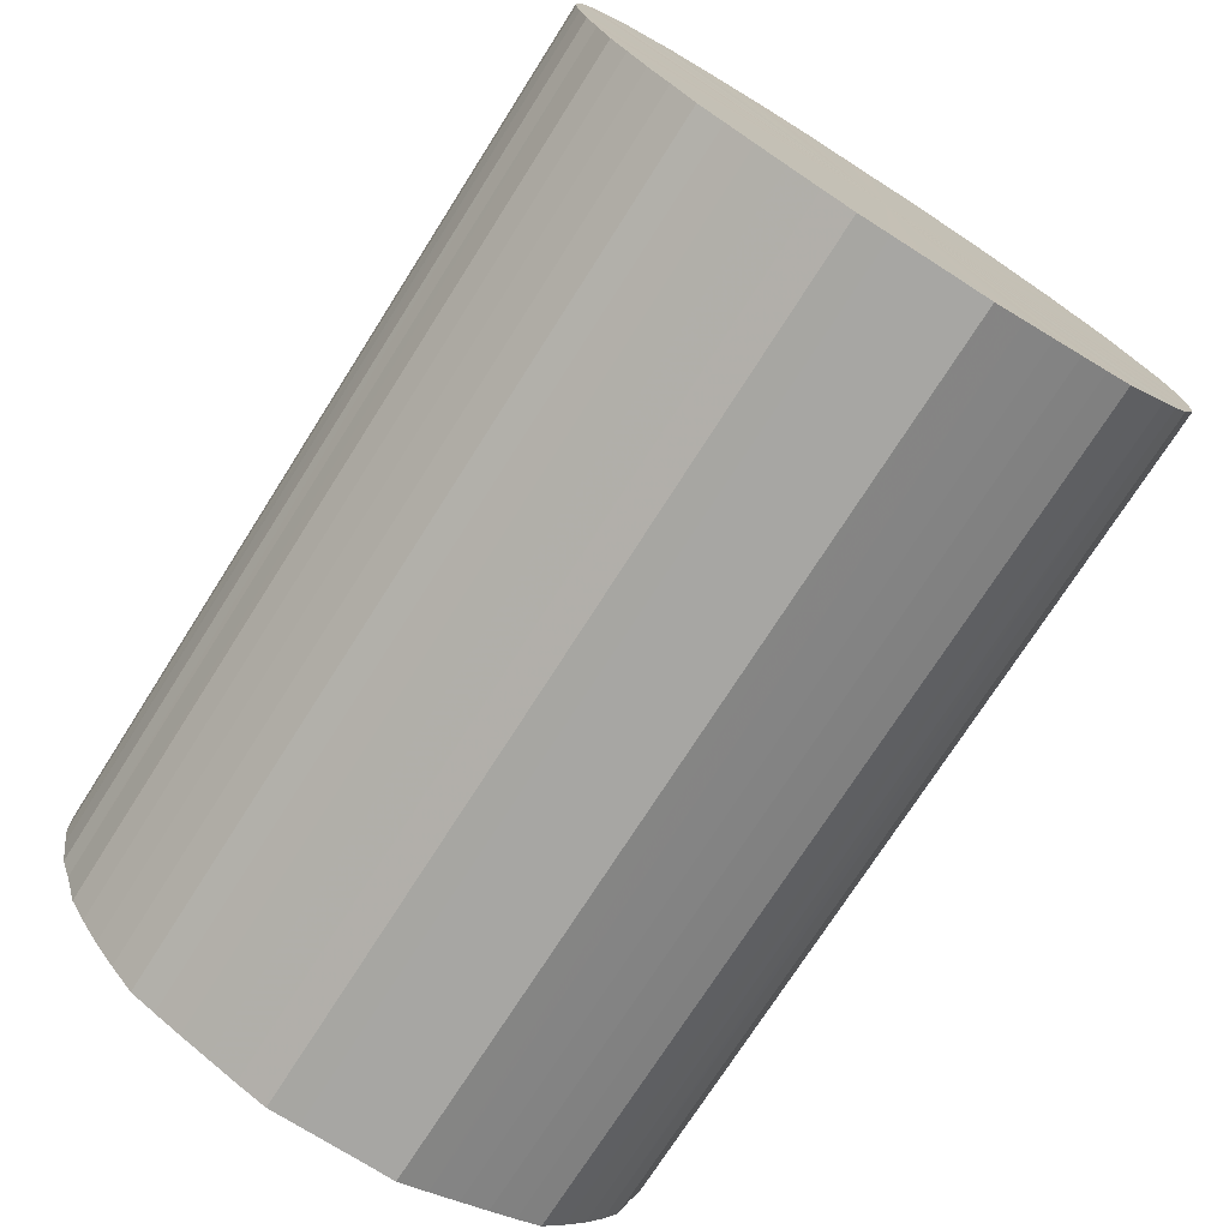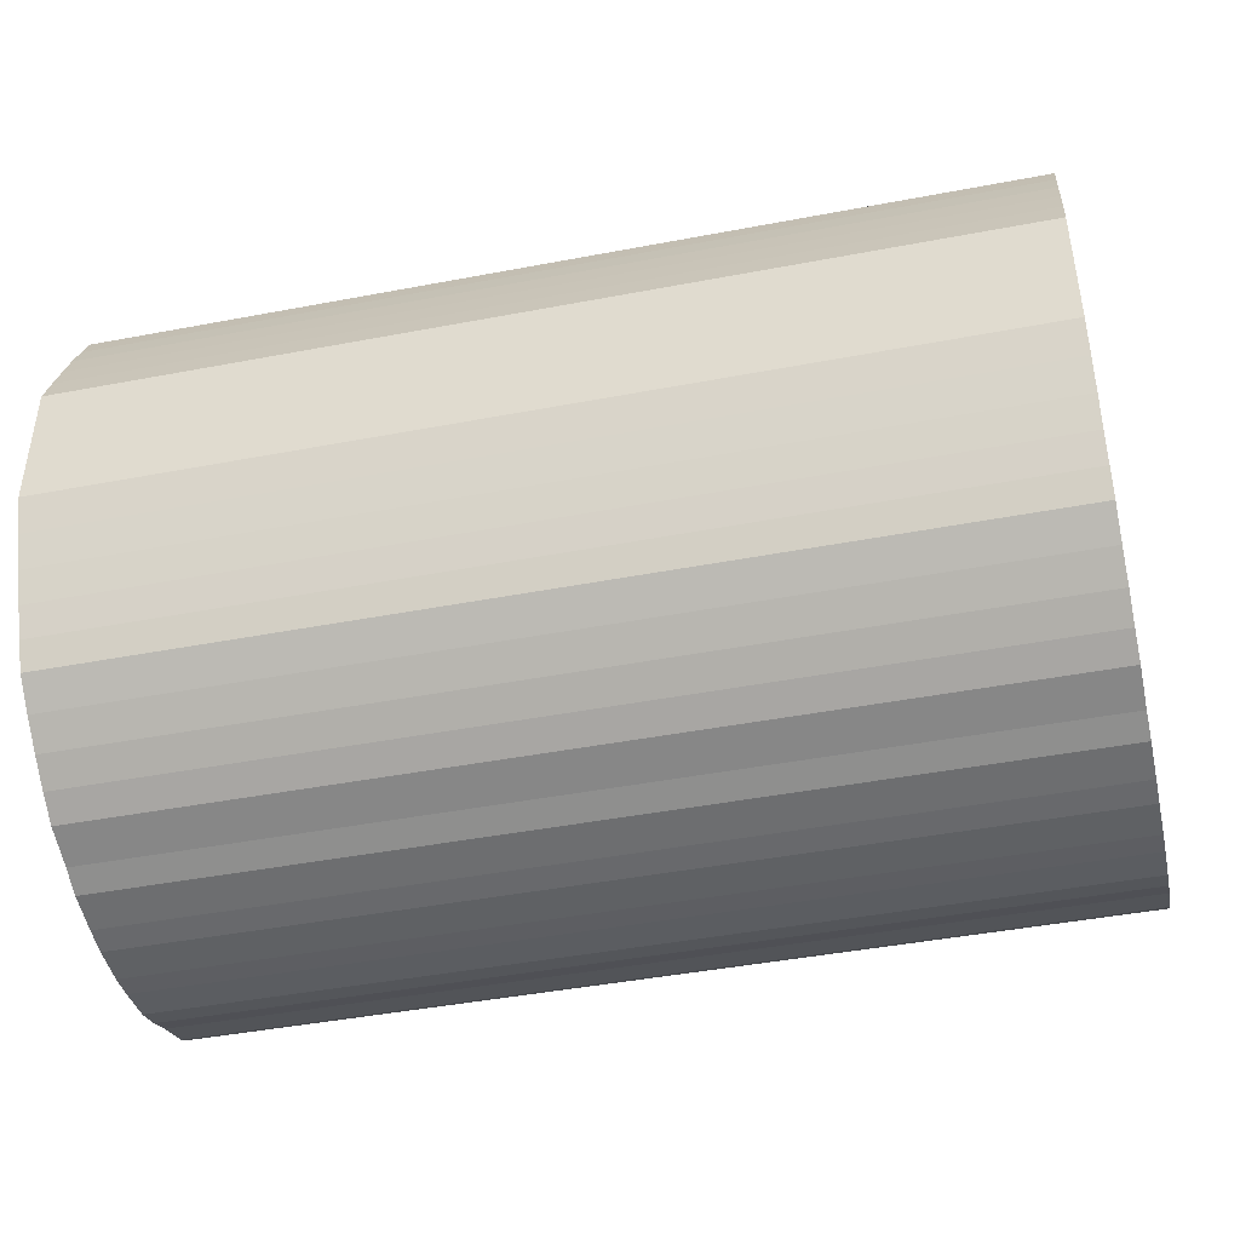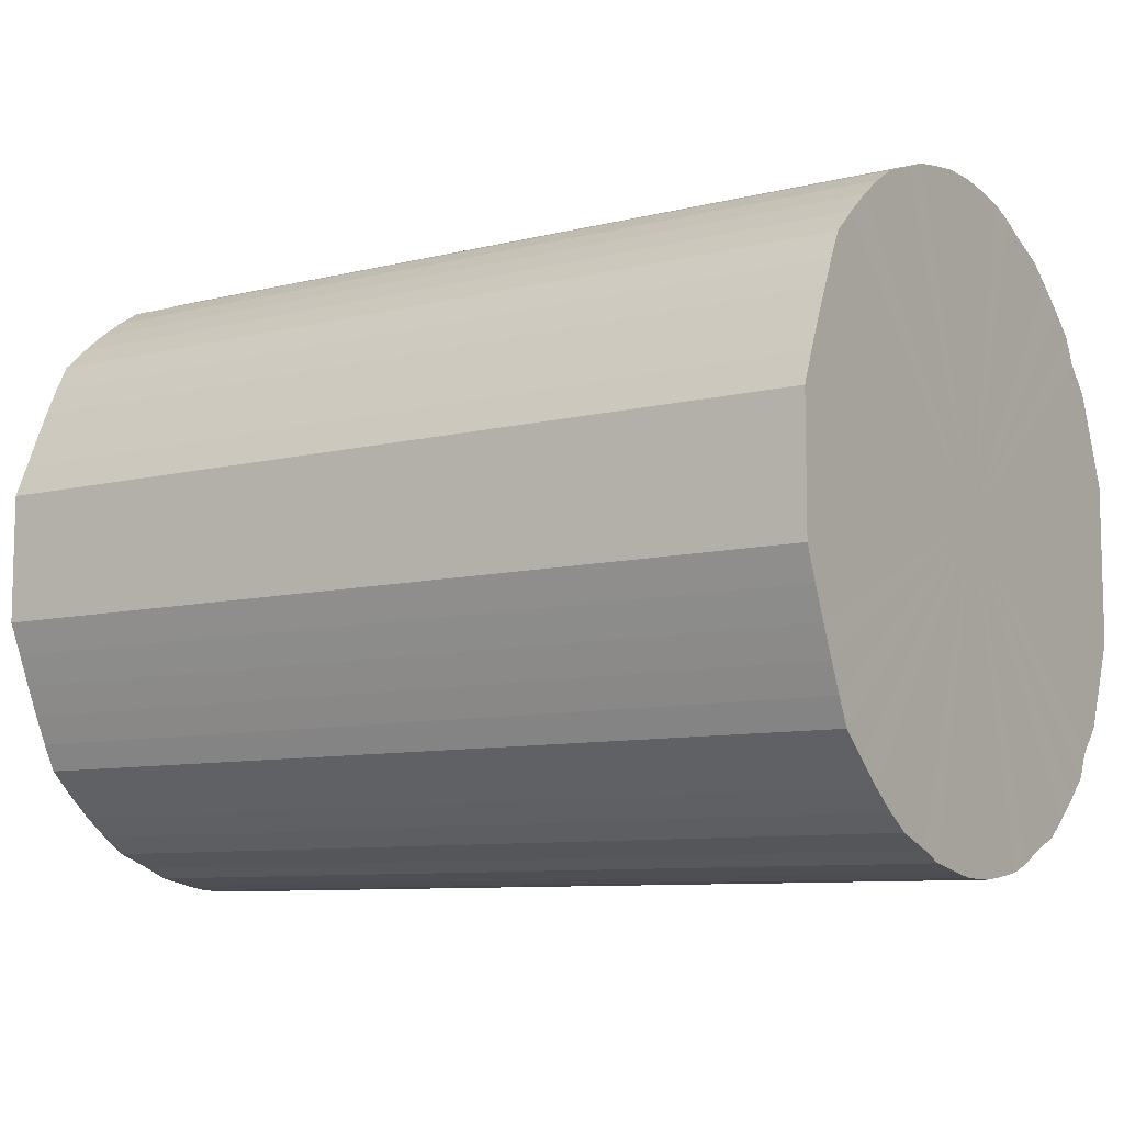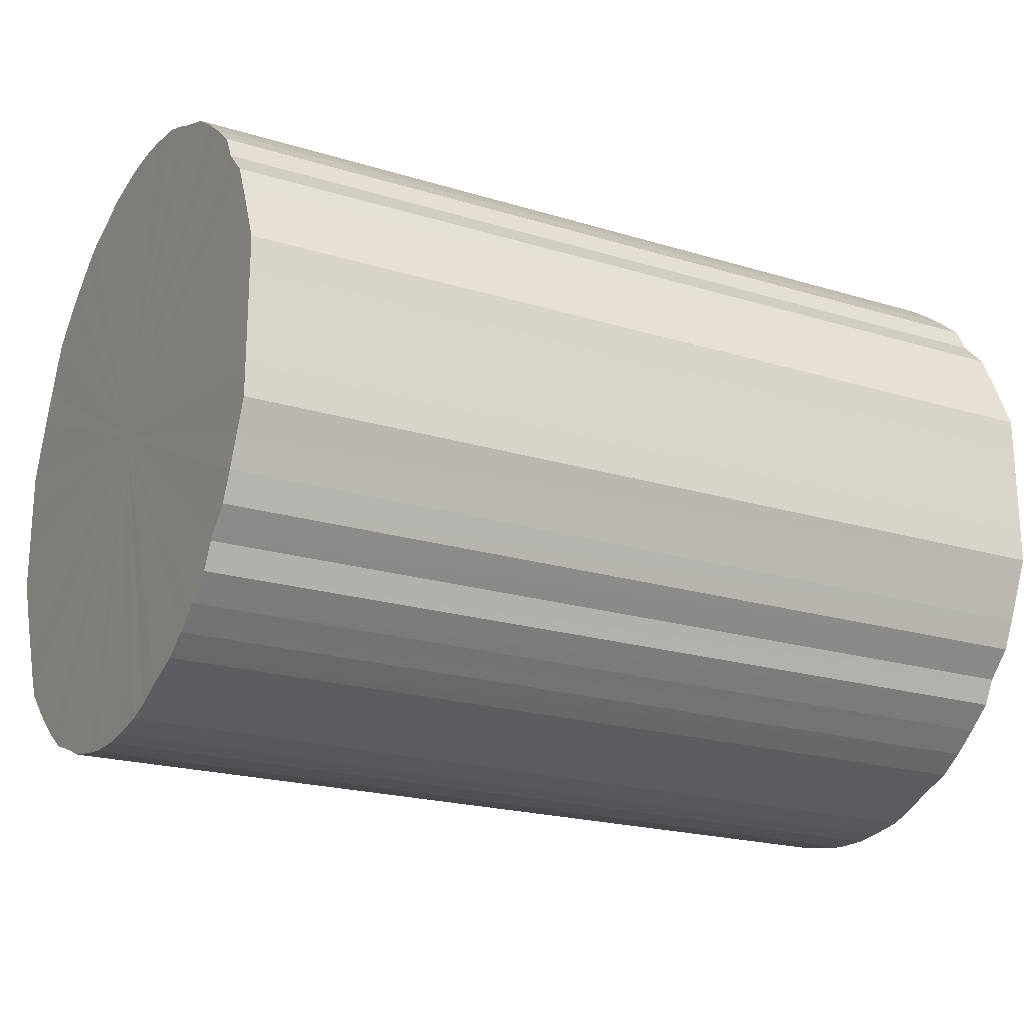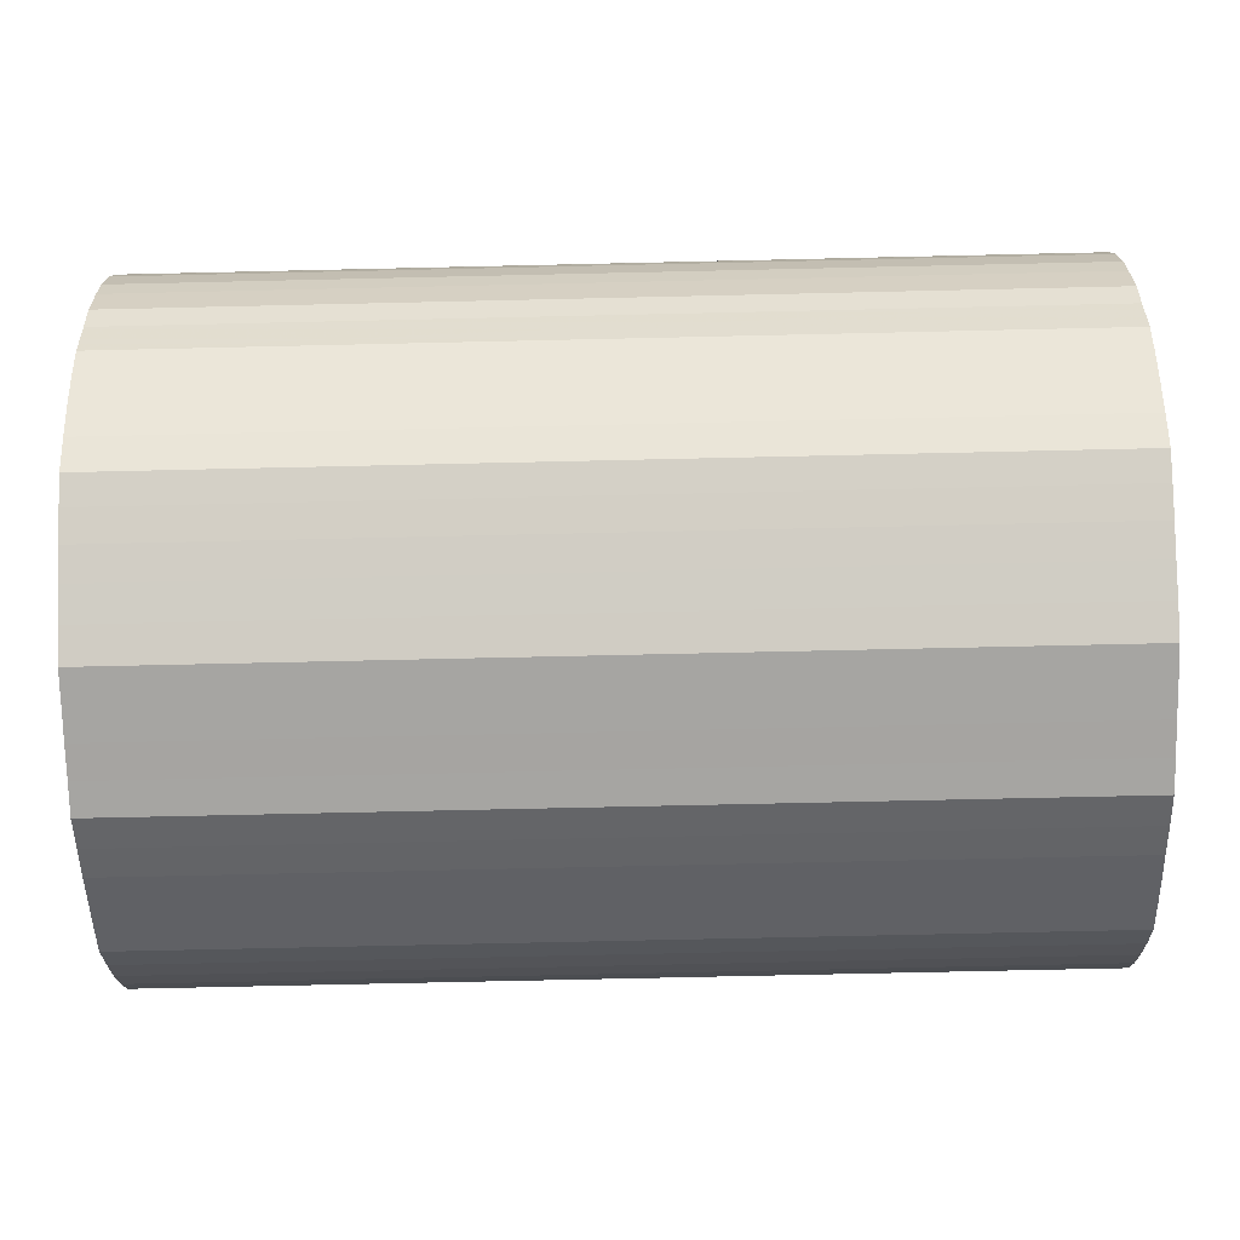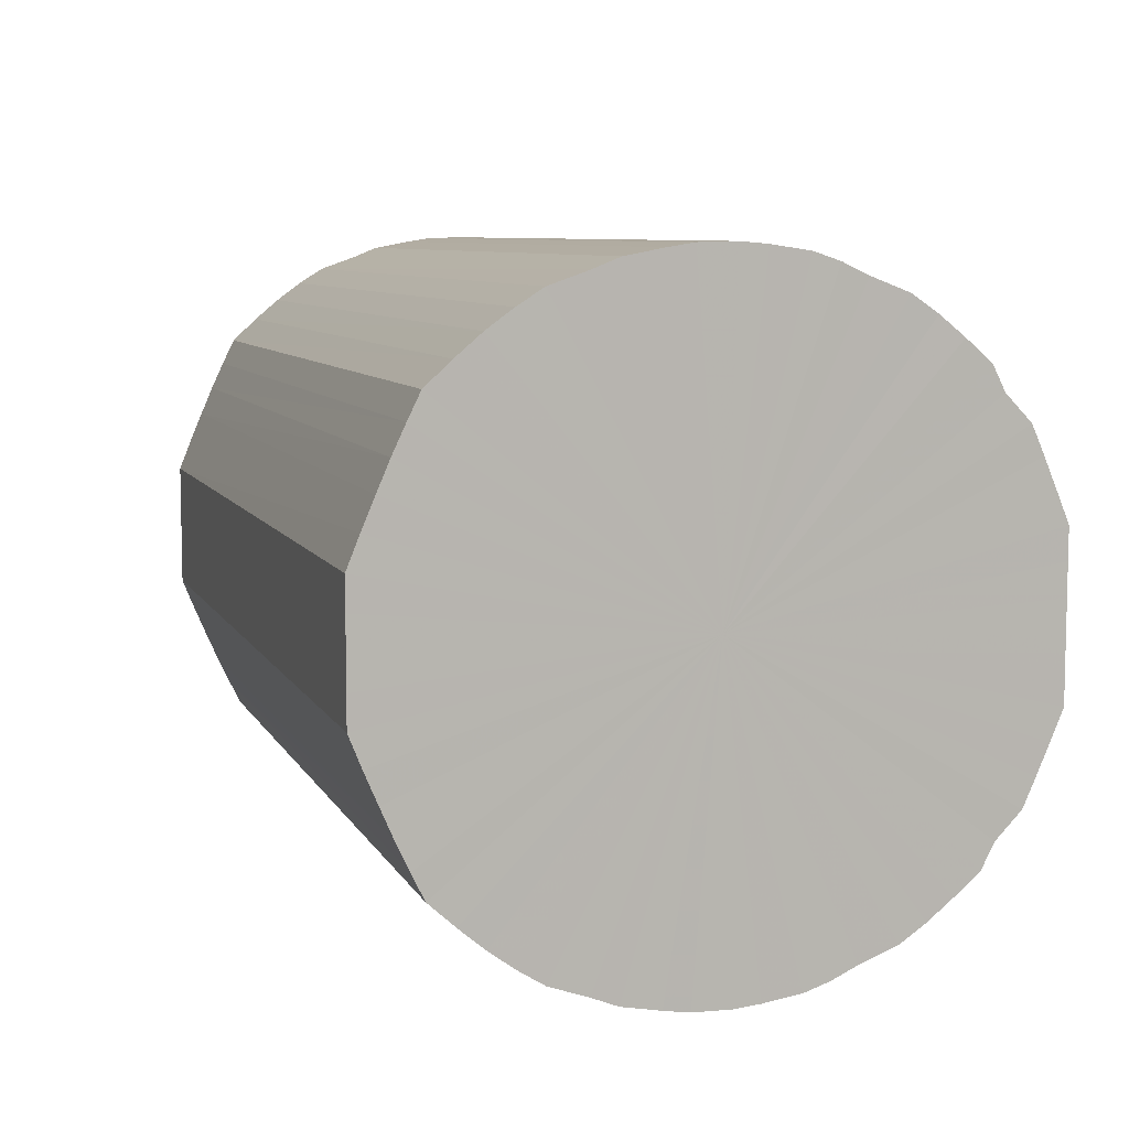
<metadata>
{"format":"obj","ext":"obj","renderer":"f3d","projection":"perspective","resolution":1024,"background":"white","views":[{"elev":-74.1,"azim":57.5,"up":"+Y"},{"elev":-44.2,"azim":12.6,"up":"+Z"},{"elev":-8.9,"azim":33.6,"up":"+Z"},{"elev":-21.0,"azim":151.2,"up":"+Z"},{"elev":-73.7,"azim":1.3,"up":"+Y"},{"elev":7.8,"azim":72.9,"up":"+Z"}]}
</metadata>
<code>
o 21907
v 2229 1872 12.85
v 2229 1872 12.83
v 2230 1872 12.85
v 2229 1872 12.8
v 2230 1872 12.83
v 2229 1872 12.88
v 2230 1872 12.88
v 2229 1872 12.78
v 2230 1872 12.8
v 2229 1872 12.9
v 2230 1872 12.9
v 2229 1872 12.76
v 2230 1872 12.78
v 2229 1872 12.93
v 2230 1872 12.93
v 2229 1872 12.73
v 2230 1872 12.76
v 2229 1872 12.95
v 2230 1872 12.95
v 2229 1872 12.71
v 2230 1872 12.73
v 2229 1872 12.98
v 2230 1872 12.98
v 2229 1872 12.69
v 2230 1872 12.71
v 2229 1872 13
v 2230 1872 13
v 2229 1872 12.67
v 2230 1872 12.69
v 2229 1872 13.02
v 2230 1872 13.02
v 2229 1872 12.66
v 2230 1872 12.67
v 2229 1872 13.04
v 2230 1872 13.04
v 2229 1872 12.64
v 2230 1872 12.66
v 2229 1872 13.05
v 2230 1872 13.05
v 2229 1872 12.63
v 2230 1872 12.64
v 2229 1872 13.07
v 2230 1872 13.07
v 2229 1872 12.62
v 2230 1872 12.63
v 2229 1872 13.08
v 2230 1872 13.08
v 2229 1872 12.61
v 2230 1872 12.62
v 2229 1872 13.09
v 2230 1872 13.09
v 2229 1872 12.6
v 2230 1872 12.61
v 2229 1872 13.1
v 2230 1872 13.1
v 2229 1873 12.6
v 2230 1872 12.6
v 2229 1872 13.1
v 2230 1872 13.1
v 2229 1873 12.6
v 2230 1873 12.6
v 2229 1873 13.11
v 2230 1873 13.11
v 2229 1873 12.6
v 2230 1873 12.6
v 2229 1873 13.11
v 2230 1873 13.11
v 2229 1873 12.61
v 2230 1873 12.6
v 2229 1873 13.11
v 2230 1873 13.11
v 2229 1873 12.61
v 2230 1873 12.61
v 2229 1873 13.1
v 2230 1873 13.1
v 2229 1873 12.62
v 2230 1873 12.61
v 2229 1873 13.09
v 2230 1873 13.09
v 2229 1873 12.63
v 2230 1873 12.62
v 2229 1873 13.09
v 2230 1873 13.09
v 2229 1873 12.65
v 2230 1873 12.63
v 2229 1873 13.07
v 2230 1873 13.07
v 2229 1873 12.66
v 2230 1873 12.65
v 2229 1873 13.06
v 2230 1873 13.06
v 2229 1873 12.68
v 2230 1873 12.66
v 2229 1873 13.04
v 2230 1873 13.04
v 2229 1873 12.7
v 2230 1873 12.68
v 2229 1873 13.03
v 2230 1873 13.03
v 2229 1873 12.72
v 2230 1873 12.7
v 2229 1873 13.01
v 2230 1873 13.01
v 2229 1873 12.74
v 2230 1873 12.72
v 2229 1873 12.99
v 2230 1873 12.99
v 2229 1873 12.77
v 2230 1873 12.74
v 2229 1873 12.96
v 2230 1873 12.96
v 2229 1873 12.79
v 2230 1873 12.77
v 2229 1873 12.94
v 2230 1873 12.94
v 2229 1873 12.82
v 2230 1873 12.79
v 2229 1873 12.92
v 2230 1873 12.92
v 2229 1873 12.84
v 2230 1873 12.82
v 2229 1873 12.89
v 2230 1873 12.89
v 2229 1873 12.87
v 2230 1873 12.84
v 2230 1873 12.87
v 2230 1872 12.85
v 2229 1872 12.83
v 2230 1872 12.83
v 2229 1872 12.8
v 2230 1872 12.8
v 2230 1872 12.88
v 2229 1872 12.85
v 2230 1872 12.9
v 2229 1872 12.88
v 2229 1872 12.78
v 2230 1872 12.78
v 2230 1872 12.93
v 2229 1872 12.9
v 2230 1872 12.95
v 2229 1872 12.93
v 2229 1872 12.76
v 2230 1872 12.76
v 2230 1872 12.98
v 2229 1872 12.95
v 2230 1872 13
v 2229 1872 12.98
v 2229 1872 12.73
v 2230 1872 12.73
v 2230 1872 13.02
v 2229 1872 13
v 2230 1872 13.04
v 2229 1872 13.02
v 2229 1872 12.71
v 2230 1872 12.71
v 2230 1872 13.05
v 2229 1872 13.04
v 2230 1872 13.07
v 2229 1872 13.05
v 2229 1872 12.69
v 2230 1872 12.69
v 2230 1872 13.08
v 2229 1872 13.07
v 2230 1872 13.09
v 2229 1872 13.08
v 2229 1872 12.67
v 2230 1872 12.67
v 2230 1872 13.1
v 2229 1872 13.09
v 2230 1872 13.1
v 2229 1872 13.1
v 2229 1872 12.66
v 2230 1872 12.66
v 2230 1873 13.11
v 2229 1872 13.1
v 2230 1873 13.11
v 2229 1873 13.11
v 2229 1872 12.64
v 2230 1872 12.64
v 2230 1873 13.11
v 2229 1873 13.11
v 2230 1873 13.1
v 2229 1873 13.11
v 2229 1872 12.63
v 2230 1872 12.63
v 2230 1873 13.09
v 2229 1873 13.1
v 2230 1873 13.09
v 2229 1873 13.09
v 2229 1872 12.62
v 2230 1872 12.62
v 2230 1873 13.07
v 2229 1873 13.09
v 2230 1873 13.06
v 2229 1873 13.07
v 2229 1872 12.61
v 2230 1872 12.61
v 2230 1873 13.04
v 2229 1873 13.06
v 2230 1873 13.03
v 2229 1873 13.04
v 2229 1872 12.6
v 2230 1872 12.6
v 2230 1873 13.01
v 2229 1873 13.03
v 2230 1873 12.99
v 2229 1873 13.01
v 2229 1873 12.6
v 2230 1873 12.6
v 2230 1873 12.96
v 2229 1873 12.99
v 2230 1873 12.94
v 2229 1873 12.96
v 2229 1873 12.6
v 2230 1873 12.6
v 2230 1873 12.92
v 2229 1873 12.94
v 2230 1873 12.89
v 2229 1873 12.92
v 2229 1873 12.6
v 2230 1873 12.6
v 2230 1873 12.87
v 2229 1873 12.89
v 2230 1873 12.84
v 2229 1873 12.87
v 2229 1873 12.61
v 2230 1873 12.61
v 2230 1873 12.82
v 2229 1873 12.84
v 2230 1873 12.79
v 2229 1873 12.82
v 2229 1873 12.61
v 2230 1873 12.61
v 2230 1873 12.77
v 2229 1873 12.79
v 2230 1873 12.74
v 2229 1873 12.77
v 2229 1873 12.62
v 2230 1873 12.62
v 2230 1873 12.72
v 2229 1873 12.74
v 2230 1873 12.7
v 2229 1873 12.72
v 2229 1873 12.63
v 2230 1873 12.63
v 2230 1873 12.68
v 2229 1873 12.7
v 2230 1873 12.66
v 2229 1873 12.68
v 2229 1873 12.65
v 2230 1873 12.65
v 2229 1873 12.66
v 2229 1873 12.85
v 2229 1872 12.83
v 2229 1872 12.85
v 2229 1872 12.8
v 2229 1872 12.88
v 2229 1872 12.78
v 2229 1872 12.9
v 2229 1872 12.76
v 2229 1872 12.93
v 2229 1872 12.73
v 2229 1872 12.95
v 2229 1872 12.71
v 2229 1872 12.98
v 2229 1872 12.69
v 2229 1872 13
v 2229 1872 12.67
v 2229 1872 13.02
v 2229 1872 12.66
v 2229 1872 13.04
v 2229 1872 12.64
v 2229 1872 13.05
v 2229 1872 12.63
v 2229 1872 13.07
v 2229 1872 12.62
v 2229 1872 13.08
v 2229 1872 12.61
v 2229 1872 13.09
v 2229 1872 12.6
v 2229 1872 13.1
v 2229 1873 12.6
v 2229 1872 13.1
v 2229 1873 12.6
v 2229 1873 13.11
v 2229 1873 12.6
v 2229 1873 13.11
v 2229 1873 12.61
v 2229 1873 13.11
v 2229 1873 12.61
v 2229 1873 13.1
v 2229 1873 12.62
v 2229 1873 13.09
v 2229 1873 12.63
v 2229 1873 13.09
v 2229 1873 12.65
v 2229 1873 13.07
v 2229 1873 12.66
v 2229 1873 13.06
v 2229 1873 12.68
v 2229 1873 13.04
v 2229 1873 12.7
v 2229 1873 13.03
v 2229 1873 12.72
v 2229 1873 13.01
v 2229 1873 12.74
v 2229 1873 12.99
v 2229 1873 12.77
v 2229 1873 12.96
v 2229 1873 12.79
v 2229 1873 12.94
v 2229 1873 12.82
v 2229 1873 12.92
v 2229 1873 12.84
v 2229 1873 12.89
v 2229 1873 12.87
v 2230 1873 12.85
v 2230 1872 12.85
v 2230 1872 12.83
v 2230 1872 12.88
v 2230 1872 12.8
v 2230 1872 12.9
v 2230 1872 12.78
v 2230 1872 12.93
v 2230 1872 12.76
v 2230 1872 12.95
v 2230 1872 12.73
v 2230 1872 12.98
v 2230 1872 12.71
v 2230 1872 13
v 2230 1872 12.69
v 2230 1872 13.02
v 2230 1872 12.67
v 2230 1872 13.04
v 2230 1872 12.66
v 2230 1872 13.05
v 2230 1872 12.64
v 2230 1872 13.07
v 2230 1872 12.63
v 2230 1872 13.08
v 2230 1872 12.62
v 2230 1872 13.09
v 2230 1872 12.61
v 2230 1872 13.1
v 2230 1872 12.6
v 2230 1872 13.1
v 2230 1873 12.6
v 2230 1873 13.11
v 2230 1873 12.6
v 2230 1873 13.11
v 2230 1873 12.6
v 2230 1873 13.11
v 2230 1873 12.61
v 2230 1873 13.1
v 2230 1873 12.61
v 2230 1873 13.09
v 2230 1873 12.62
v 2230 1873 13.09
v 2230 1873 12.63
v 2230 1873 13.07
v 2230 1873 12.65
v 2230 1873 13.06
v 2230 1873 12.66
v 2230 1873 13.04
v 2230 1873 12.68
v 2230 1873 13.03
v 2230 1873 12.7
v 2230 1873 13.01
v 2230 1873 12.72
v 2230 1873 12.99
v 2230 1873 12.74
v 2230 1873 12.96
v 2230 1873 12.77
v 2230 1873 12.94
v 2230 1873 12.79
v 2230 1873 12.92
v 2230 1873 12.82
v 2230 1873 12.89
v 2230 1873 12.84
v 2230 1873 12.87
f 1 2 3
f 2 4 5
f 6 1 7
f 4 8 9
f 10 6 11
f 8 12 13
f 14 10 15
f 12 16 17
f 18 14 19
f 16 20 21
f 22 18 23
f 20 24 25
f 26 22 27
f 24 28 29
f 30 26 31
f 28 32 33
f 34 30 35
f 32 36 37
f 38 34 39
f 36 40 41
f 42 38 43
f 40 44 45
f 46 42 47
f 44 48 49
f 50 46 51
f 48 52 53
f 54 50 55
f 52 56 57
f 58 54 59
f 56 60 61
f 62 58 63
f 60 64 65
f 66 62 67
f 64 68 69
f 70 66 71
f 68 72 73
f 74 70 75
f 72 76 77
f 78 74 79
f 76 80 81
f 82 78 83
f 80 84 85
f 86 82 87
f 84 88 89
f 90 86 91
f 88 92 93
f 94 90 95
f 92 96 97
f 98 94 99
f 96 100 101
f 102 98 103
f 100 104 105
f 106 102 107
f 104 108 109
f 110 106 111
f 108 112 113
f 114 110 115
f 112 116 117
f 118 114 119
f 116 120 121
f 122 118 123
f 120 124 125
f 124 122 126
f 127 128 129
f 129 130 131
f 132 133 127
f 134 135 132
f 131 136 137
f 138 139 134
f 140 141 138
f 137 142 143
f 144 145 140
f 146 147 144
f 143 148 149
f 150 151 146
f 152 153 150
f 149 154 155
f 156 157 152
f 158 159 156
f 155 160 161
f 162 163 158
f 164 165 162
f 161 166 167
f 168 169 164
f 170 171 168
f 167 172 173
f 174 175 170
f 176 177 174
f 173 178 179
f 180 181 176
f 182 183 180
f 179 184 185
f 186 187 182
f 188 189 186
f 185 190 191
f 192 193 188
f 194 195 192
f 191 196 197
f 198 199 194
f 200 201 198
f 197 202 203
f 204 205 200
f 206 207 204
f 203 208 209
f 210 211 206
f 212 213 210
f 209 214 215
f 216 217 212
f 218 219 216
f 215 220 221
f 222 223 218
f 224 225 222
f 221 226 227
f 228 229 224
f 230 231 228
f 227 232 233
f 234 235 230
f 236 237 234
f 233 238 239
f 240 241 236
f 242 243 240
f 239 244 245
f 246 247 242
f 248 249 246
f 245 250 251
f 251 252 248
f 253 254 255
f 253 256 254
f 253 255 257
f 253 258 256
f 253 257 259
f 253 260 258
f 253 259 261
f 253 262 260
f 253 261 263
f 253 264 262
f 253 263 265
f 253 266 264
f 253 265 267
f 253 268 266
f 253 267 269
f 253 270 268
f 253 269 271
f 253 272 270
f 253 271 273
f 253 274 272
f 253 273 275
f 253 276 274
f 253 275 277
f 253 278 276
f 253 277 279
f 253 280 278
f 253 279 281
f 253 282 280
f 253 281 283
f 253 284 282
f 253 283 285
f 253 286 284
f 253 285 287
f 253 288 286
f 253 287 289
f 253 290 288
f 253 289 291
f 253 292 290
f 253 291 293
f 253 294 292
f 253 293 295
f 253 296 294
f 253 295 297
f 253 298 296
f 253 297 299
f 253 300 298
f 253 299 301
f 253 302 300
f 253 301 303
f 253 304 302
f 253 303 305
f 253 306 304
f 253 305 307
f 253 308 306
f 253 307 309
f 253 310 308
f 253 309 311
f 253 312 310
f 253 311 313
f 253 314 312
f 253 313 315
f 253 316 314
f 253 315 316
f 317 318 319
f 317 320 318
f 317 319 321
f 317 322 320
f 317 321 323
f 317 324 322
f 317 323 325
f 317 326 324
f 317 325 327
f 317 328 326
f 317 327 329
f 317 330 328
f 317 329 331
f 317 332 330
f 317 331 333
f 317 334 332
f 317 333 335
f 317 336 334
f 317 335 337
f 317 338 336
f 317 337 339
f 317 340 338
f 317 339 341
f 317 342 340
f 317 341 343
f 317 344 342
f 317 343 345
f 317 346 344
f 317 345 347
f 317 348 346
f 317 347 349
f 317 350 348
f 317 349 351
f 317 352 350
f 317 351 353
f 317 354 352
f 317 353 355
f 317 356 354
f 317 355 357
f 317 358 356
f 317 357 359
f 317 360 358
f 317 359 361
f 317 362 360
f 317 361 363
f 317 364 362
f 317 363 365
f 317 366 364
f 317 365 367
f 317 368 366
f 317 367 369
f 317 370 368
f 317 369 371
f 317 372 370
f 317 371 373
f 317 374 372
f 317 373 375
f 317 376 374
f 317 375 377
f 317 378 376
f 317 377 379
f 317 380 378
f 317 379 380

</code>
